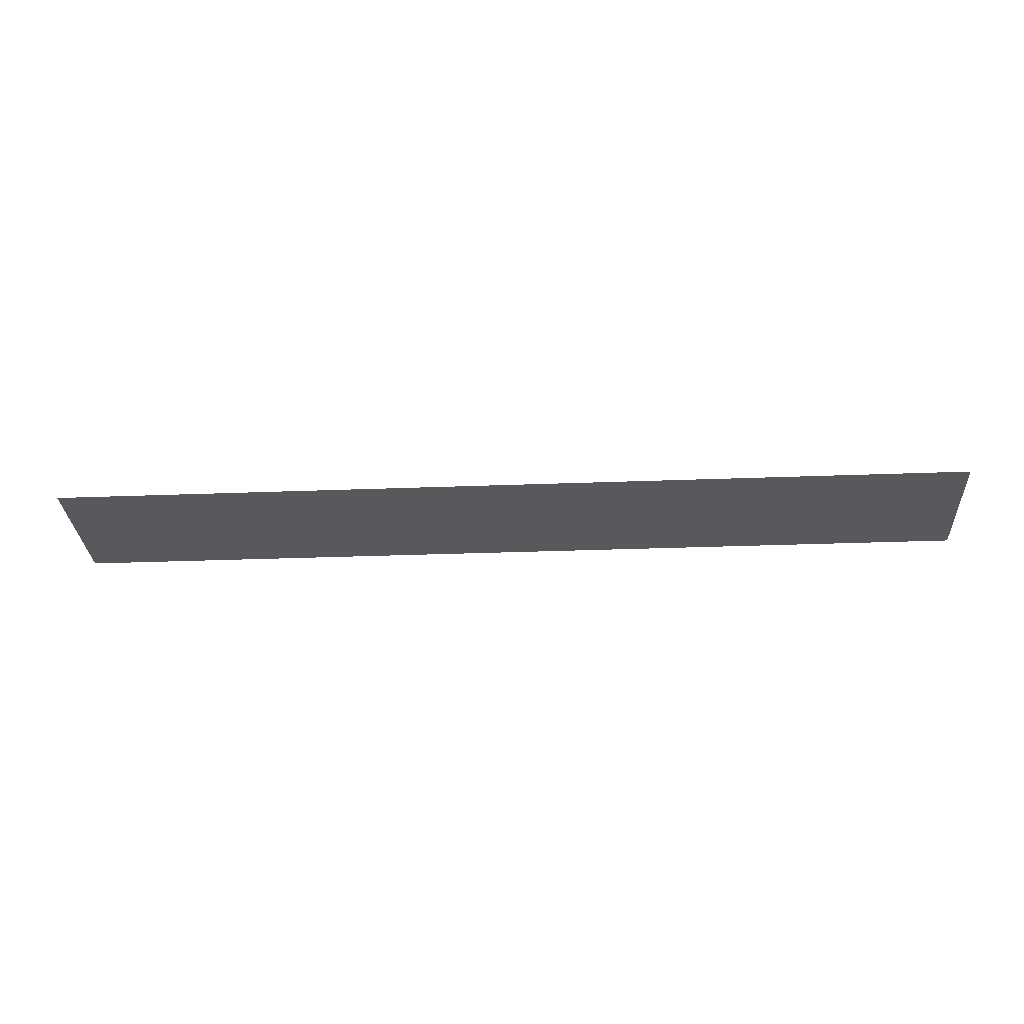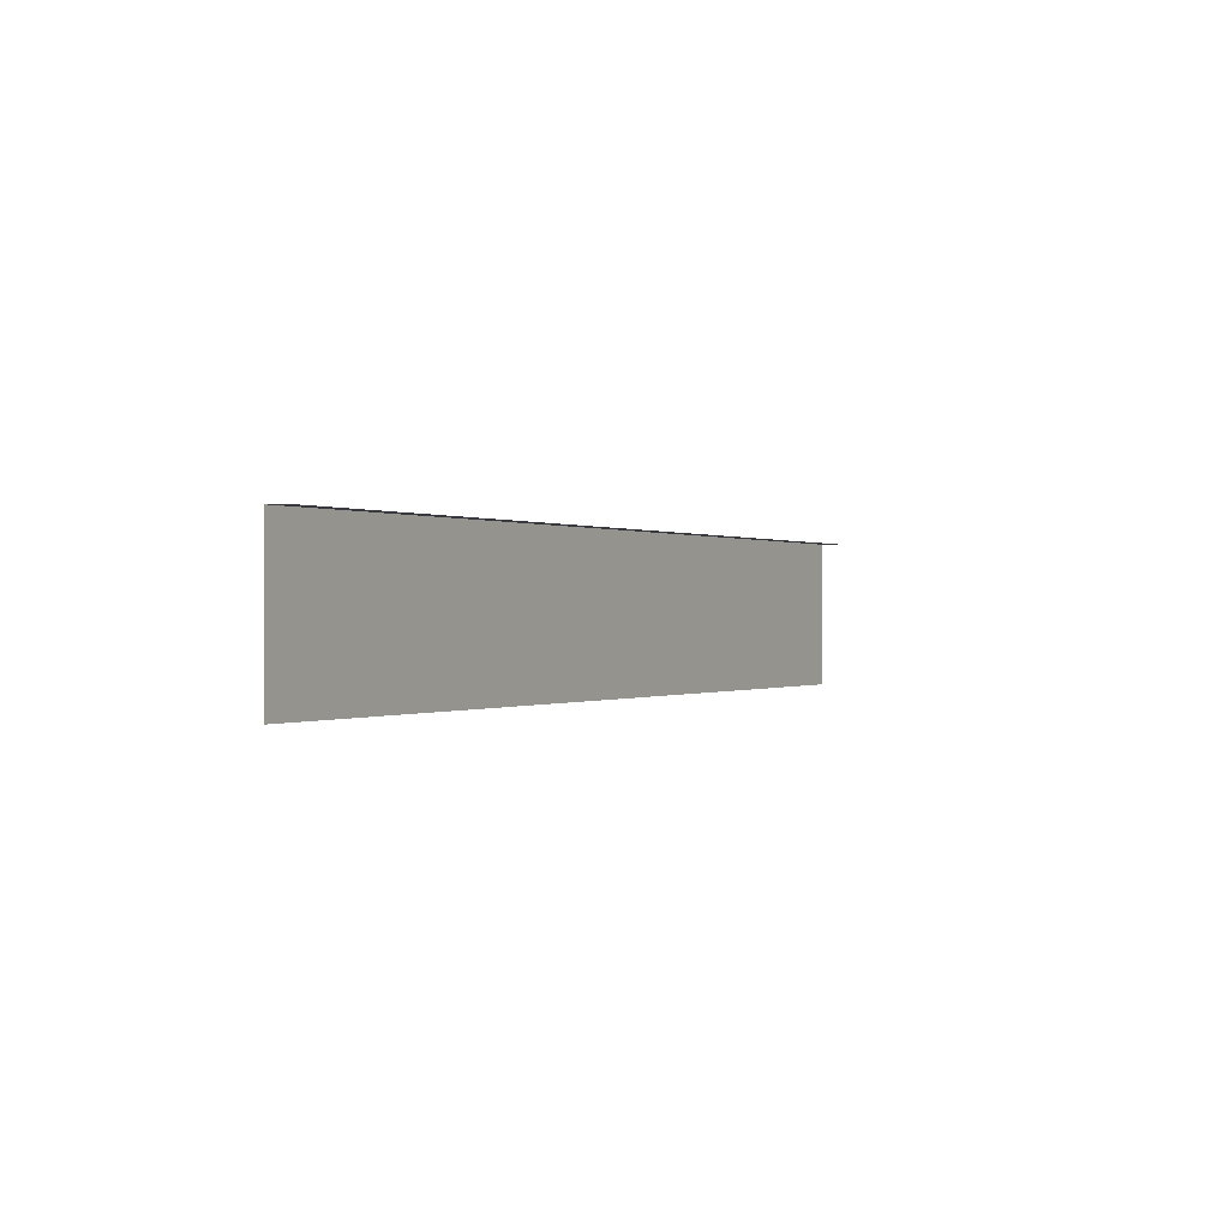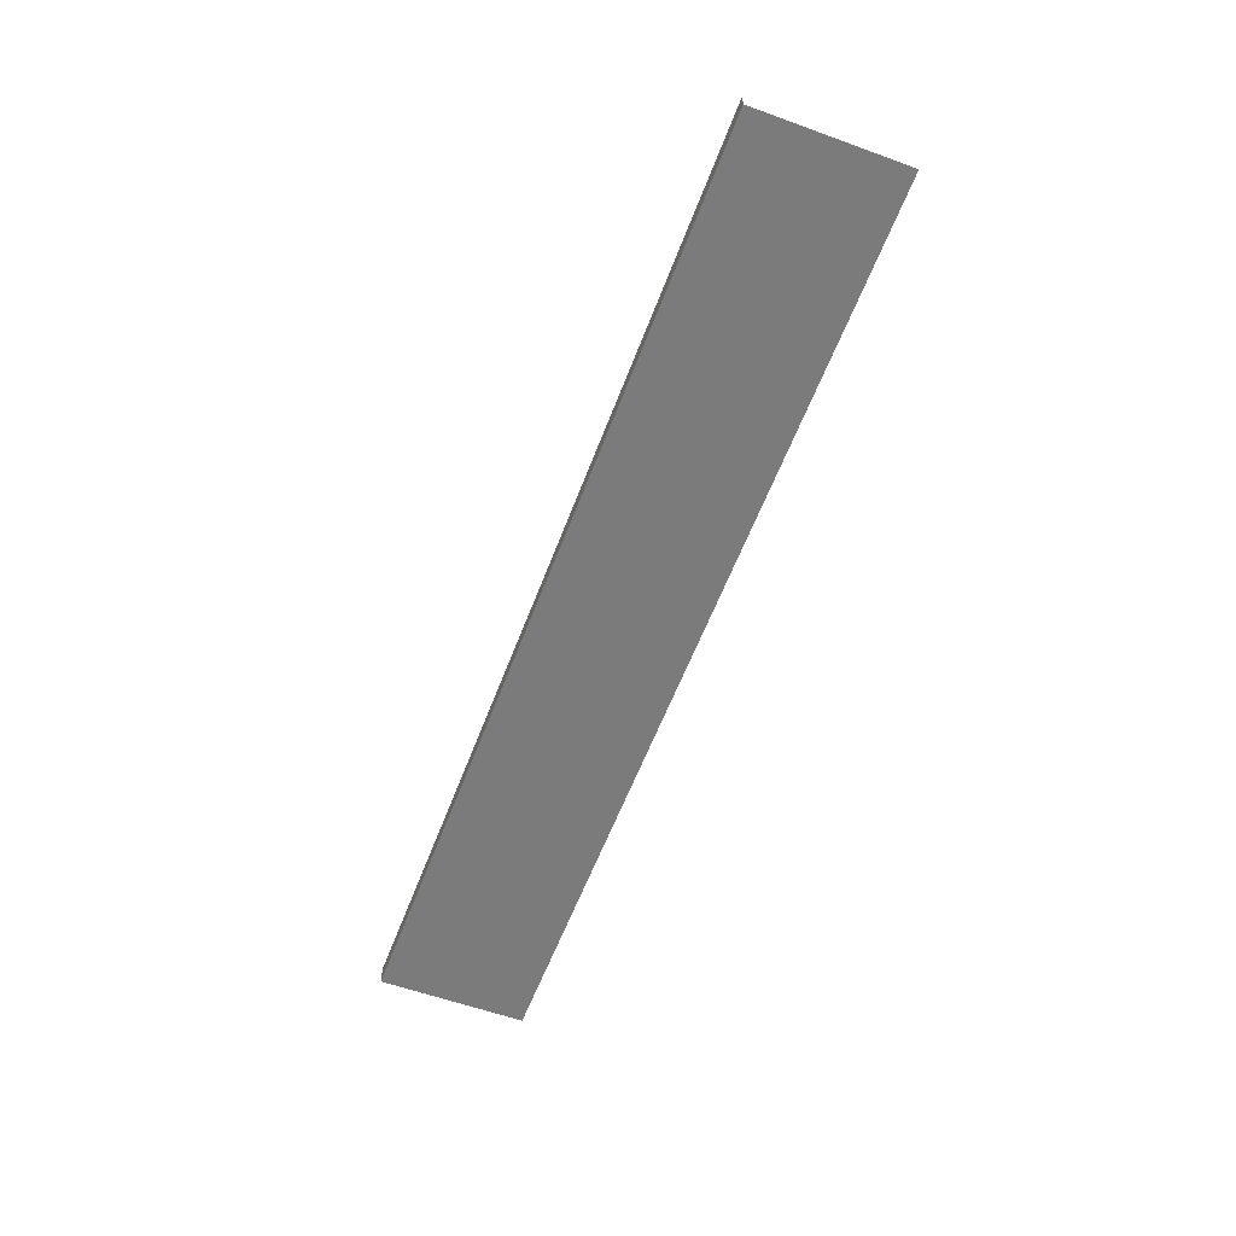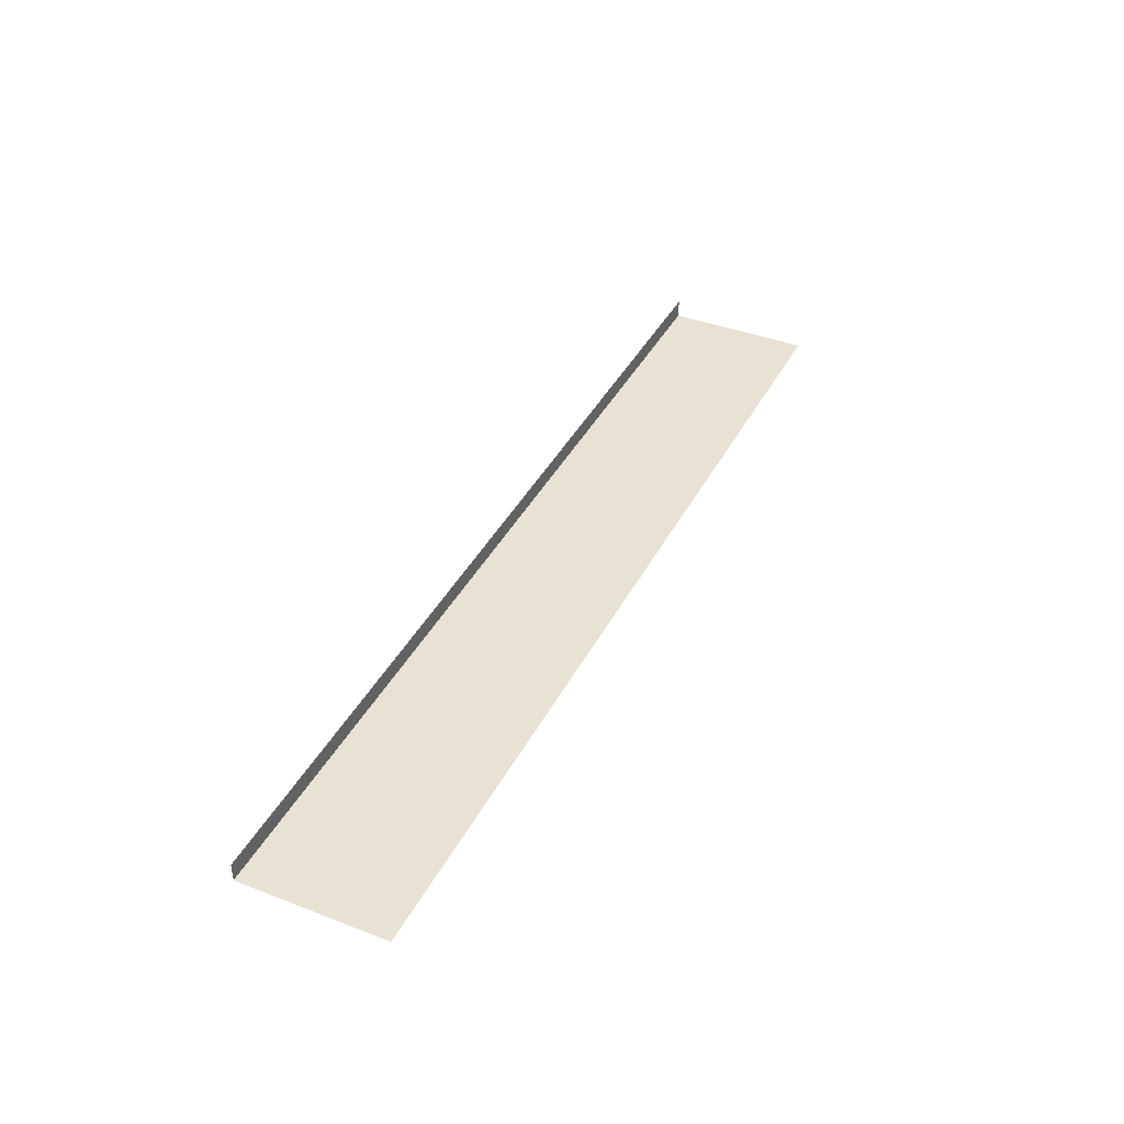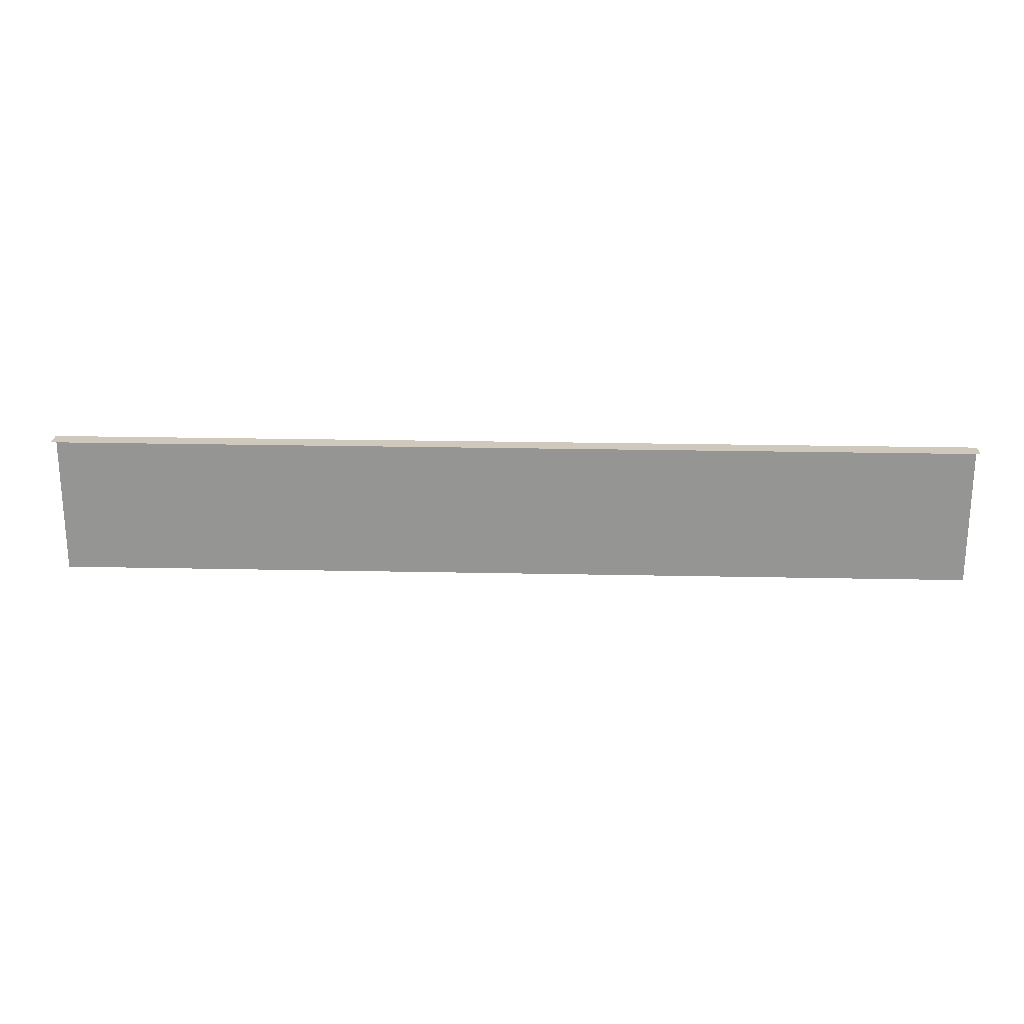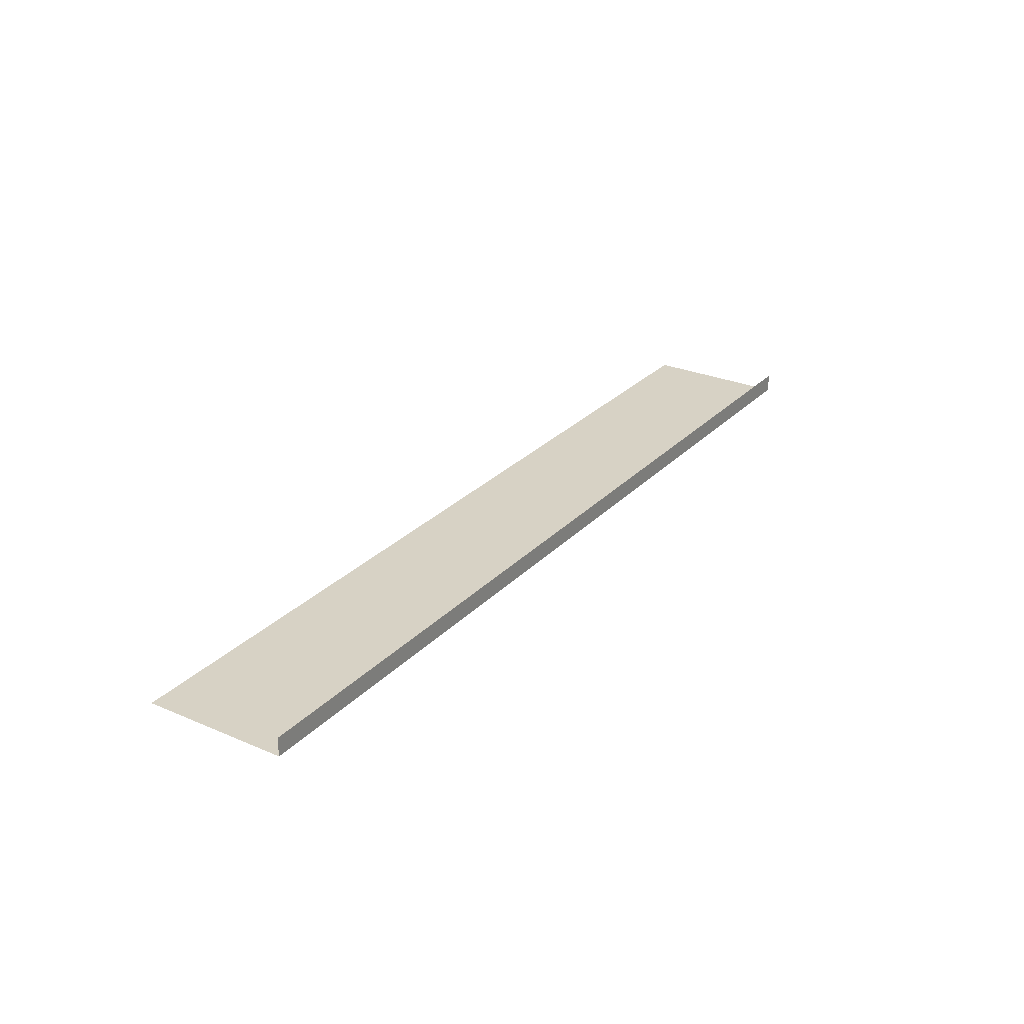
<metadata>
{"format":"obj","ext":"obj","renderer":"f3d","projection":"perspective","resolution":1024,"background":"white","views":[{"elev":-29.3,"azim":3.3,"up":"+Z"},{"elev":0.0,"azim":-61.2,"up":"+Y"},{"elev":-58.4,"azim":-110.5,"up":"+Z"},{"elev":40.0,"azim":-64.6,"up":"+Z"},{"elev":22.4,"azim":2.1,"up":"+Y"},{"elev":27.3,"azim":123.4,"up":"+Z"}]}
</metadata>
<code>
o R1_9_1/R1_9/mesh14/mesh14-geometry#mesh14-geometry
v -0.6729 -0.458 -0.4298
v 0.6605 -0.458 -0.4565
v -0.6729 -0.458 -0.4565
v 0.6605 -0.458 -0.4298
v 0.6605 -0.6669 -0.4565
v -0.6729 -0.6669 -0.4565
f 1 2 3
f 2 1 4
f 5 3 2
f 3 5 6
f 3 2 1
f 4 1 2
f 2 3 5
f 6 5 3

</code>
